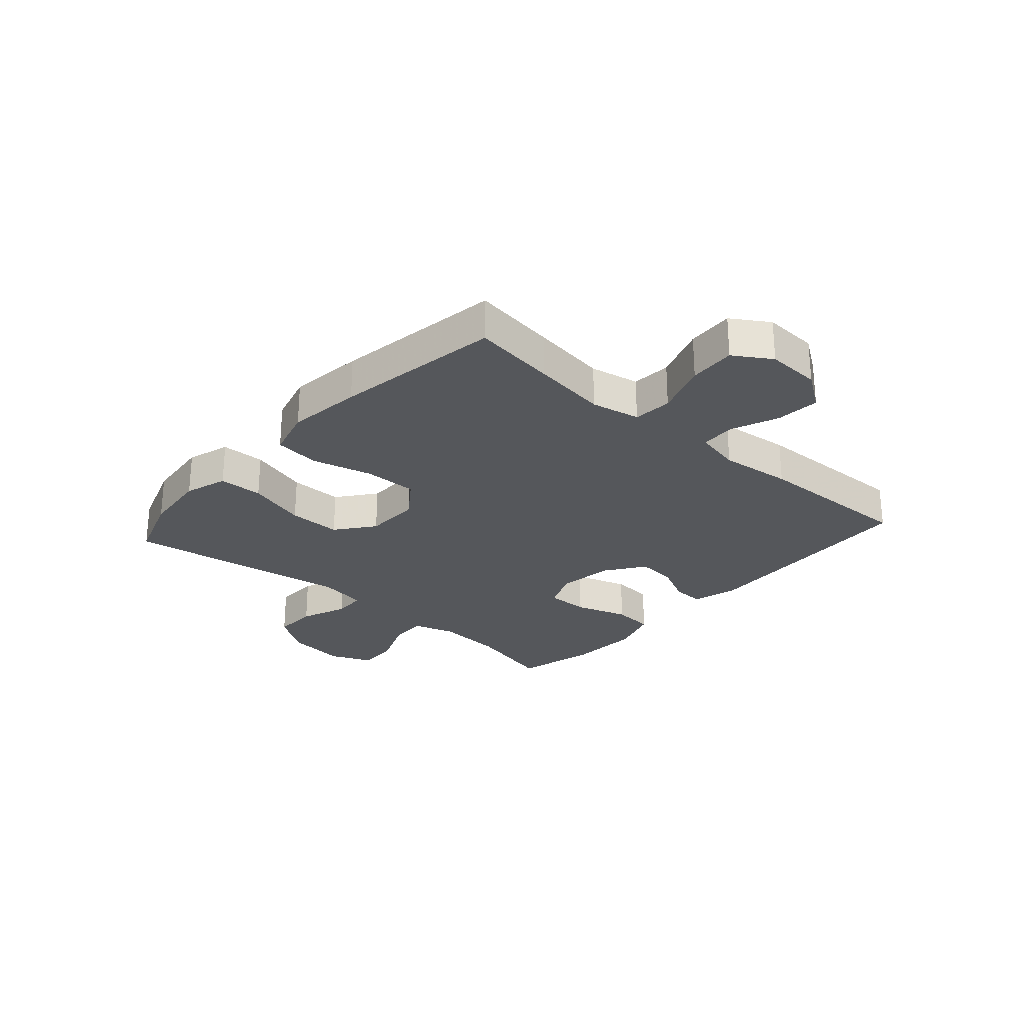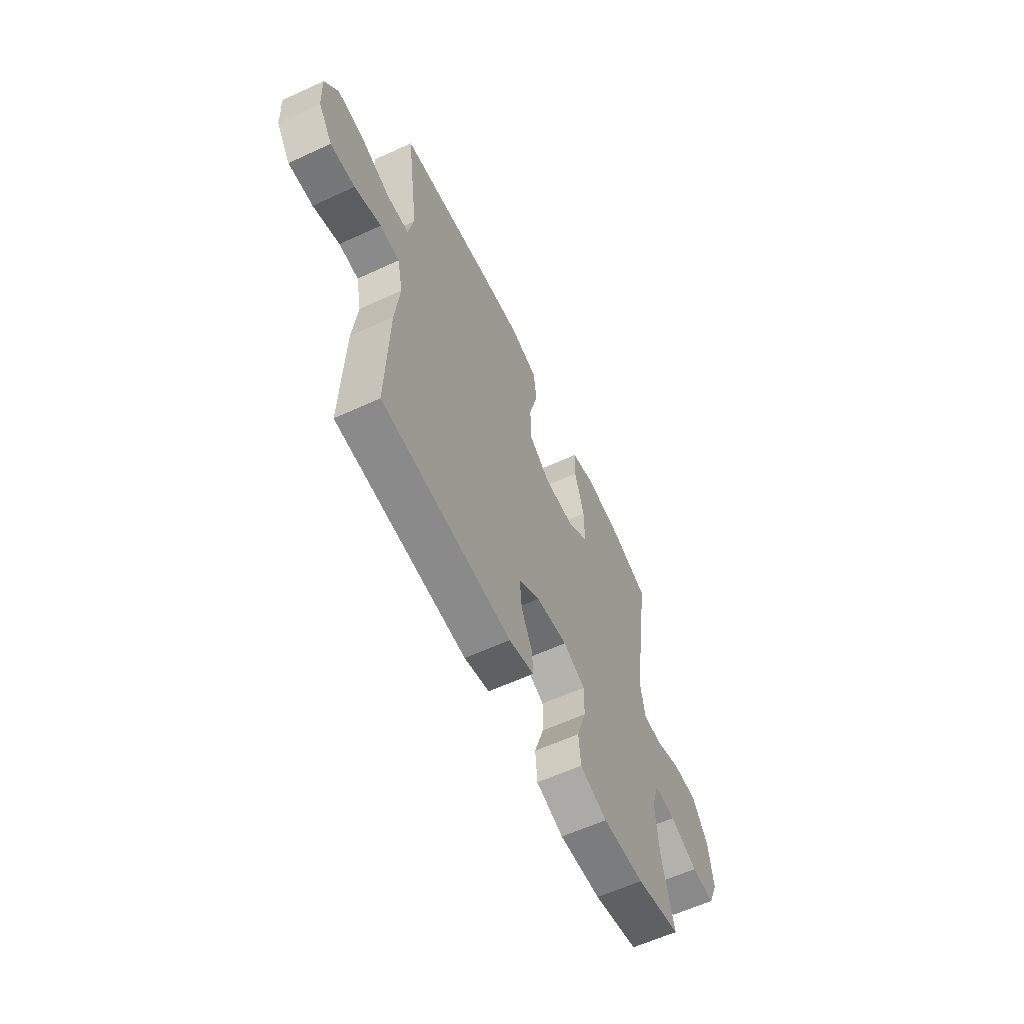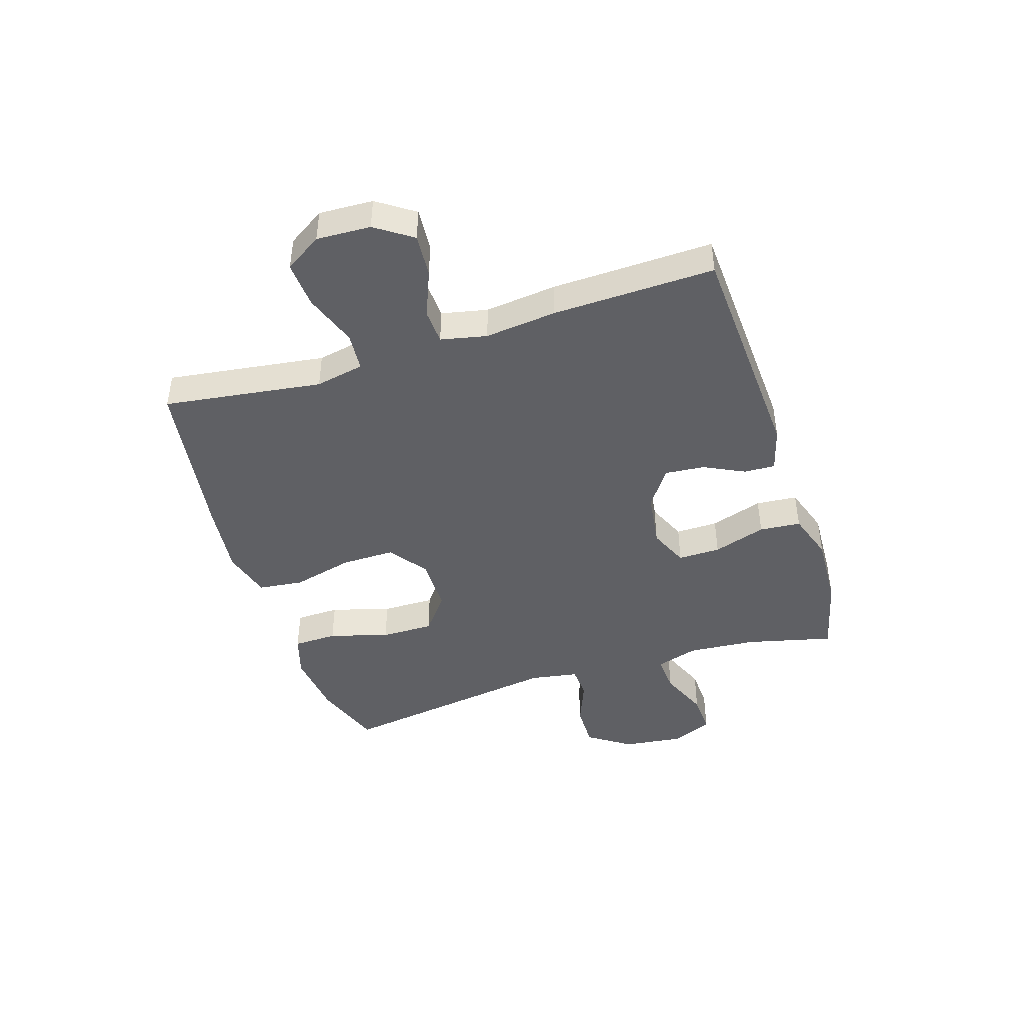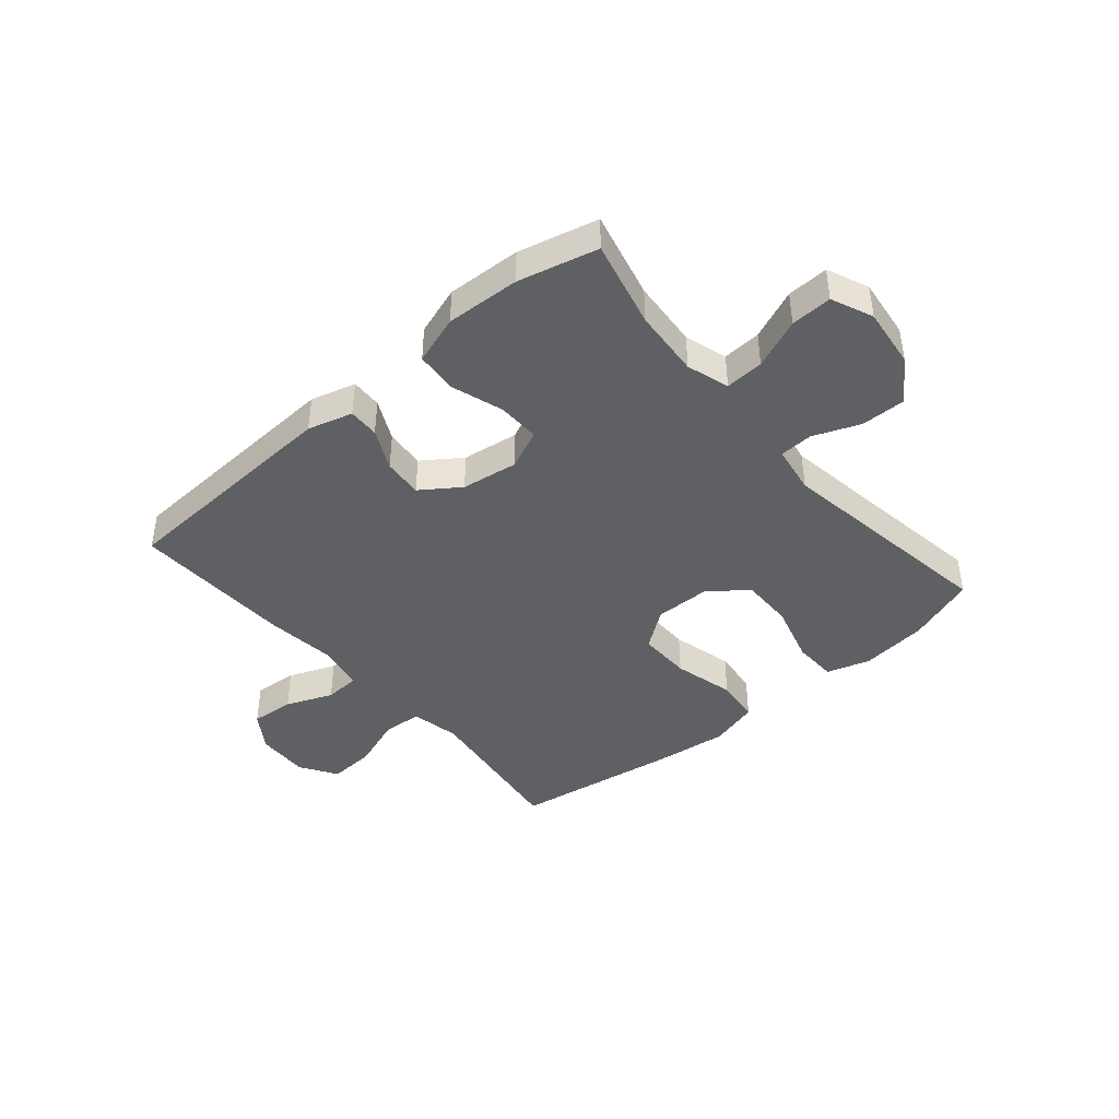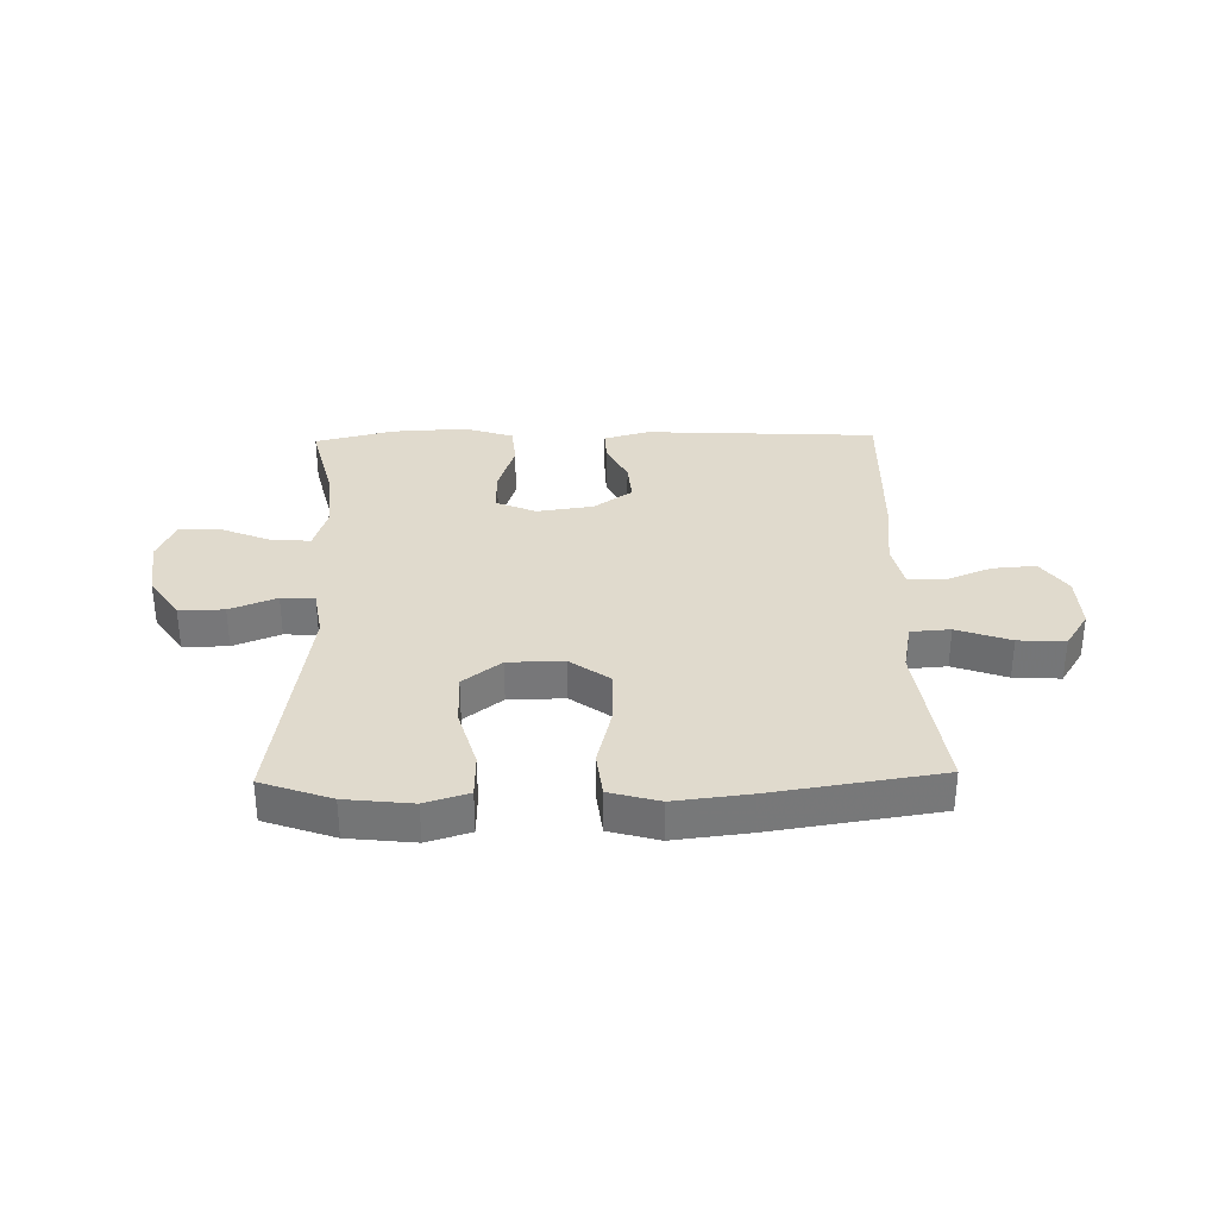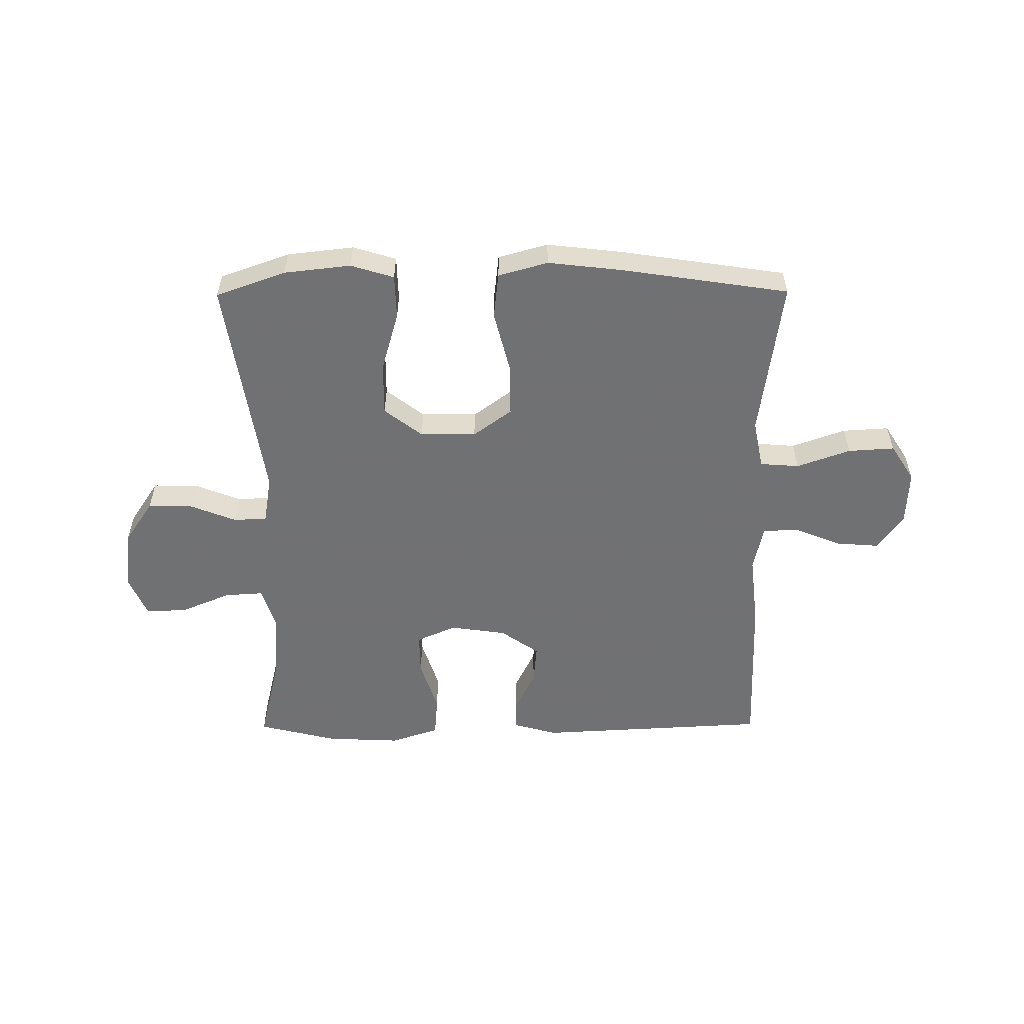
<metadata>
{"format":"obj","ext":"obj","renderer":"f3d","projection":"perspective","resolution":1024,"background":"white","views":[{"elev":-26.4,"azim":48.3,"up":"+Y"},{"elev":-61.0,"azim":115.1,"up":"+Z"},{"elev":-43.9,"azim":107.7,"up":"+Y"},{"elev":-42.5,"azim":-139.6,"up":"+Y"},{"elev":33.0,"azim":-1.3,"up":"+Y"},{"elev":-55.3,"azim":0.4,"up":"+Y"}]}
</metadata>
<code>
v -0.5 0.07 0.5
v -0.379 0.07 0.543
v -0.263 0.07 0.556
v -0.188 0.07 0.533
v -0.186 0.07 0.456
v -0.216 0.07 0.352
v -0.217 0.07 0.26
v -0.151 0.07 0.209
v -0.054 0.07 0.208
v 0.013 0.07 0.257
v 0.012 0.07 0.35
v -0.015 0.07 0.456
v -0.006 0.07 0.535
v 0.08 0.07 0.559
v 0.21 0.07 0.544
v 0.5 0.07 0.5
v 0.48 0.07 0.354
v 0.462 0.07 0.224
v 0.479 0.07 0.139
v 0.547 0.07 0.134
v 0.64 0.07 0.167
v 0.721 0.07 0.172
v 0.762 0.07 0.108
v 0.758 0.07 0.014
v 0.714 0.07 -0.05
v 0.638 0.07 -0.044
v 0.556 0.07 -0.011
v 0.495 0.07 -0.014
v 0.478 0.07 -0.094
v 0.492 0.07 -0.219
v 0.5 0.07 -0.5
v 0.096 0.07 -0.521
v 0.018 0.07 -0.499
v 0.02 0.07 -0.445
v 0.055 0.07 -0.374
v 0.061 0.07 -0.305
v -0.006 0.07 -0.258
v -0.104 0.07 -0.244
v -0.173 0.07 -0.274
v -0.172 0.07 -0.348
v -0.142 0.07 -0.44
v -0.148 0.07 -0.512
v -0.233 0.07 -0.54
v -0.362 0.07 -0.534
v -0.5 0.07 -0.5
v -0.463 0.07 -0.348
v -0.454 0.07 -0.23
v -0.477 0.07 -0.156
v -0.544 0.07 -0.16
v -0.631 0.07 -0.196
v -0.703 0.07 -0.199
v -0.734 0.07 -0.127
v -0.721 0.07 -0.022
v -0.671 0.07 0.052
v -0.593 0.07 0.051
v -0.512 0.07 0.019
v -0.454 0.07 0.022
v -0.44 0.07 0.106
v -0.5 0 0.5
v -0.379 0 0.543
v -0.263 0 0.556
v -0.188 0 0.533
v -0.186 0 0.456
v -0.216 0 0.352
v -0.217 0 0.26
v -0.151 0 0.209
v -0.054 0 0.208
v 0.013 0 0.257
v 0.012 0 0.35
v -0.015 0 0.456
v -0.006 0 0.535
v 0.08 0 0.559
v 0.21 0 0.544
v 0.5 0 0.5
v 0.48 0 0.354
v 0.462 0 0.224
v 0.479 0 0.139
v 0.547 0 0.134
v 0.64 0 0.167
v 0.721 0 0.172
v 0.762 0 0.108
v 0.758 0 0.014
v 0.714 0 -0.05
v 0.638 0 -0.044
v 0.556 0 -0.011
v 0.495 0 -0.014
v 0.478 0 -0.094
v 0.492 0 -0.219
v 0.5 0 -0.5
v 0.096 0 -0.521
v 0.018 0 -0.499
v 0.02 0 -0.445
v 0.055 0 -0.374
v 0.061 0 -0.305
v -0.006 0 -0.258
v -0.104 0 -0.244
v -0.173 0 -0.274
v -0.172 0 -0.348
v -0.142 0 -0.44
v -0.148 0 -0.512
v -0.233 0 -0.54
v -0.362 0 -0.534
v -0.5 0 -0.5
v -0.463 0 -0.348
v -0.454 0 -0.23
v -0.477 0 -0.156
v -0.544 0 -0.16
v -0.631 0 -0.196
v -0.703 0 -0.199
v -0.734 0 -0.127
v -0.721 0 -0.022
v -0.671 0 0.052
v -0.593 0 0.051
v -0.512 0 0.019
v -0.454 0 0.022
v -0.44 0 0.106
f 53 54 55 56
f 53 56 57
f 52 53 57
f 49 50 51 52
f 48 49 52 57
f 47 48 57 58
f 43 44 45 46
f 43 46 47
f 40 41 42 43
f 39 40 43 47
f 38 39 47 58
f 32 33 34 35
f 32 35 36
f 29 30 31 32
f 28 29 32 36
f 24 25 26 27
f 24 27 28
f 23 24 28
f 20 21 22 23
f 19 20 23 28
f 18 19 28 36
f 11 12 13 14
f 10 11 14 15
f 3 4 5 6
f 3 6 7
f 2 3 7
f 1 2 7
f 37 38 58 1
f 10 15 16 17
f 9 10 17 18
f 36 37 1 7
f 9 18 36
f 8 9 36
f 7 8 36
f 114 113 112 111
f 115 114 111
f 115 111 110
f 110 109 108 107
f 115 110 107 106
f 116 115 106 105
f 104 103 102 101
f 105 104 101
f 101 100 99 98
f 105 101 98 97
f 116 105 97 96
f 93 92 91 90
f 94 93 90
f 90 89 88 87
f 94 90 87 86
f 85 84 83 82
f 86 85 82
f 86 82 81
f 81 80 79 78
f 86 81 78 77
f 94 86 77 76
f 72 71 70 69
f 73 72 69 68
f 64 63 62 61
f 65 64 61
f 65 61 60
f 65 60 59
f 59 116 96 95
f 75 74 73 68
f 76 75 68 67
f 65 59 95 94
f 94 76 67
f 94 67 66
f 94 66 65
f 1 59 60 2
f 2 60 61 3
f 3 61 62 4
f 4 62 63 5
f 5 63 64 6
f 6 64 65 7
f 7 65 66 8
f 8 66 67 9
f 9 67 68 10
f 10 68 69 11
f 11 69 70 12
f 12 70 71 13
f 13 71 72 14
f 14 72 73 15
f 15 73 74 16
f 16 74 75 17
f 17 75 76 18
f 18 76 77 19
f 19 77 78 20
f 20 78 79 21
f 21 79 80 22
f 22 80 81 23
f 23 81 82 24
f 24 82 83 25
f 25 83 84 26
f 26 84 85 27
f 27 85 86 28
f 28 86 87 29
f 29 87 88 30
f 30 88 89 31
f 31 89 90 32
f 32 90 91 33
f 33 91 92 34
f 34 92 93 35
f 35 93 94 36
f 36 94 95 37
f 37 95 96 38
f 38 96 97 39
f 39 97 98 40
f 40 98 99 41
f 41 99 100 42
f 42 100 101 43
f 43 101 102 44
f 44 102 103 45
f 45 103 104 46
f 46 104 105 47
f 47 105 106 48
f 48 106 107 49
f 49 107 108 50
f 50 108 109 51
f 51 109 110 52
f 52 110 111 53
f 53 111 112 54
f 54 112 113 55
f 55 113 114 56
f 56 114 115 57
f 57 115 116 58
f 58 116 59 1

</code>
